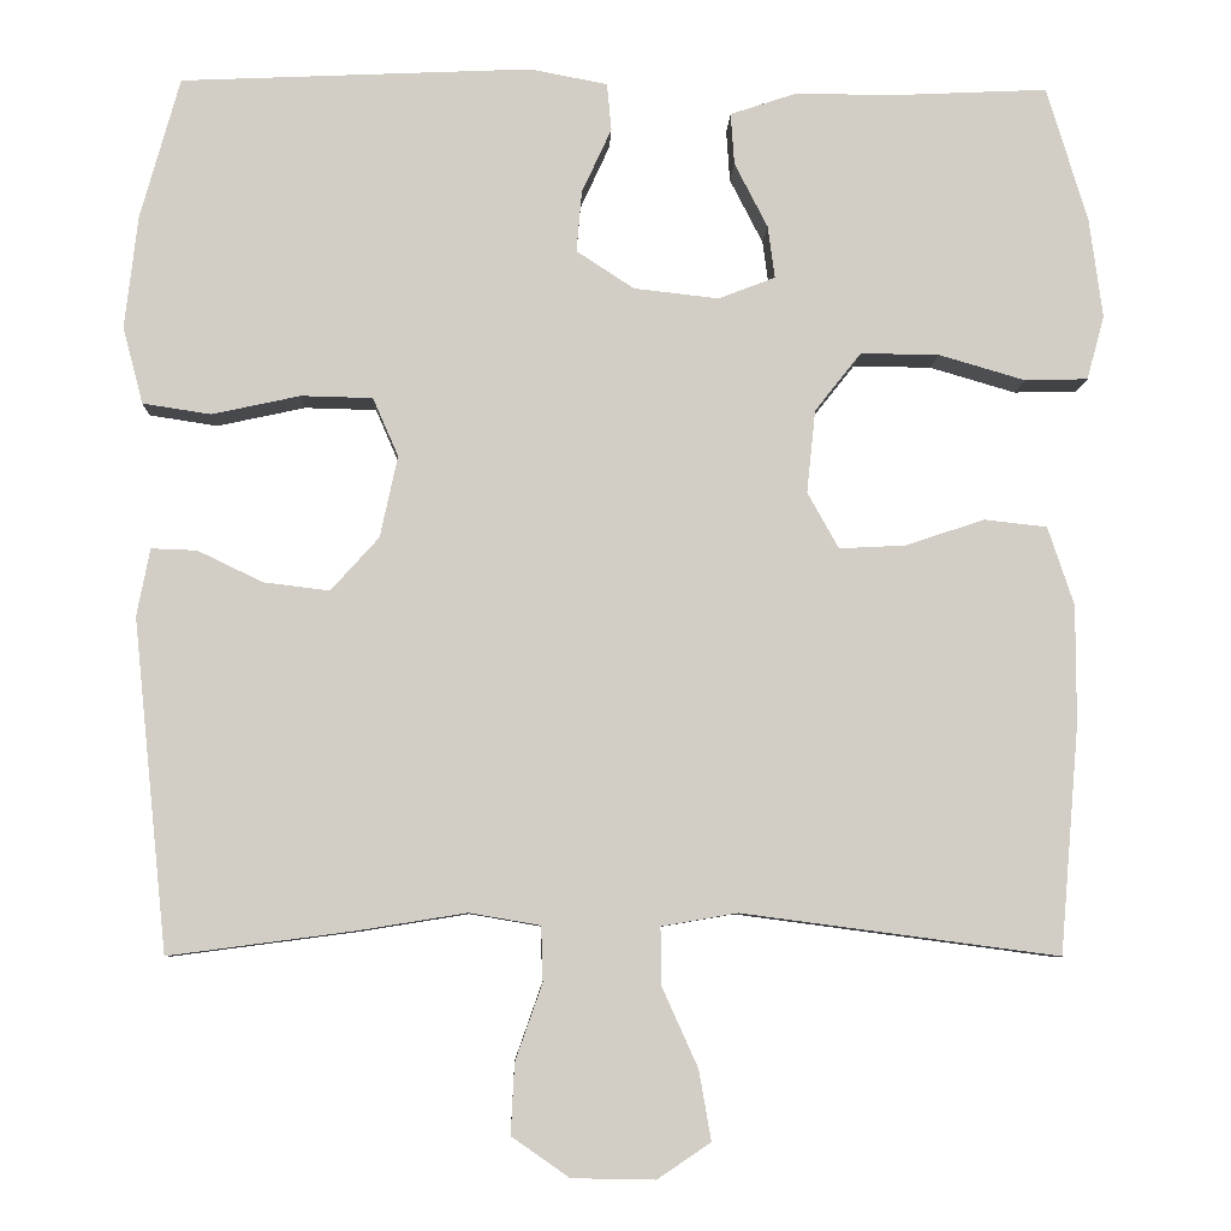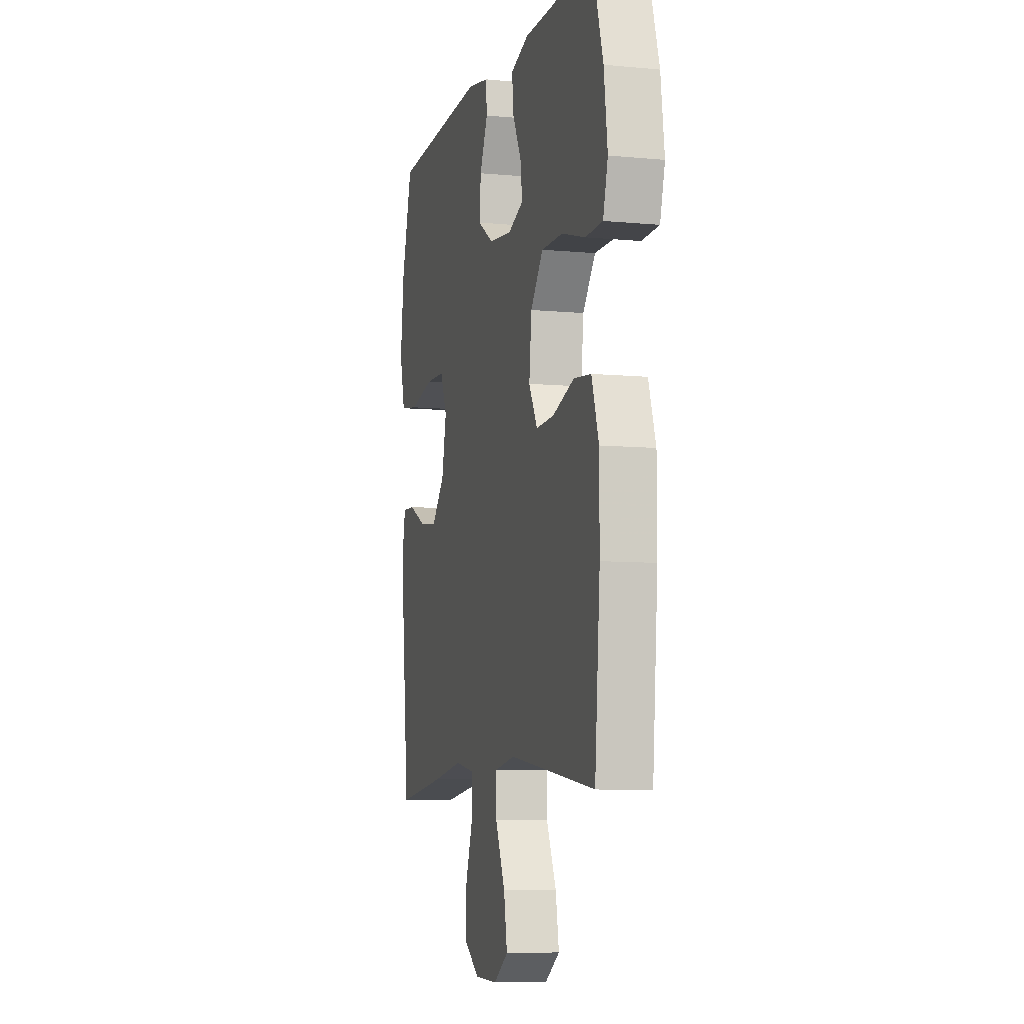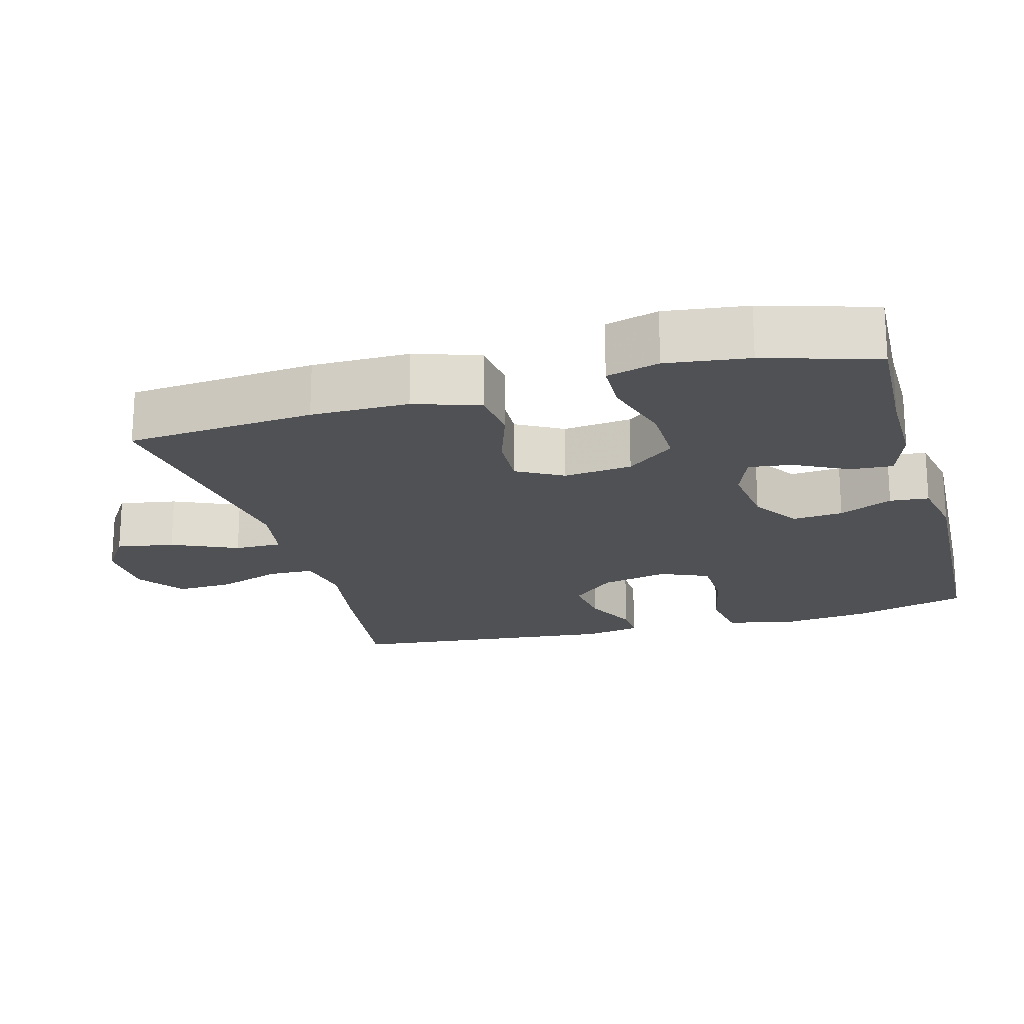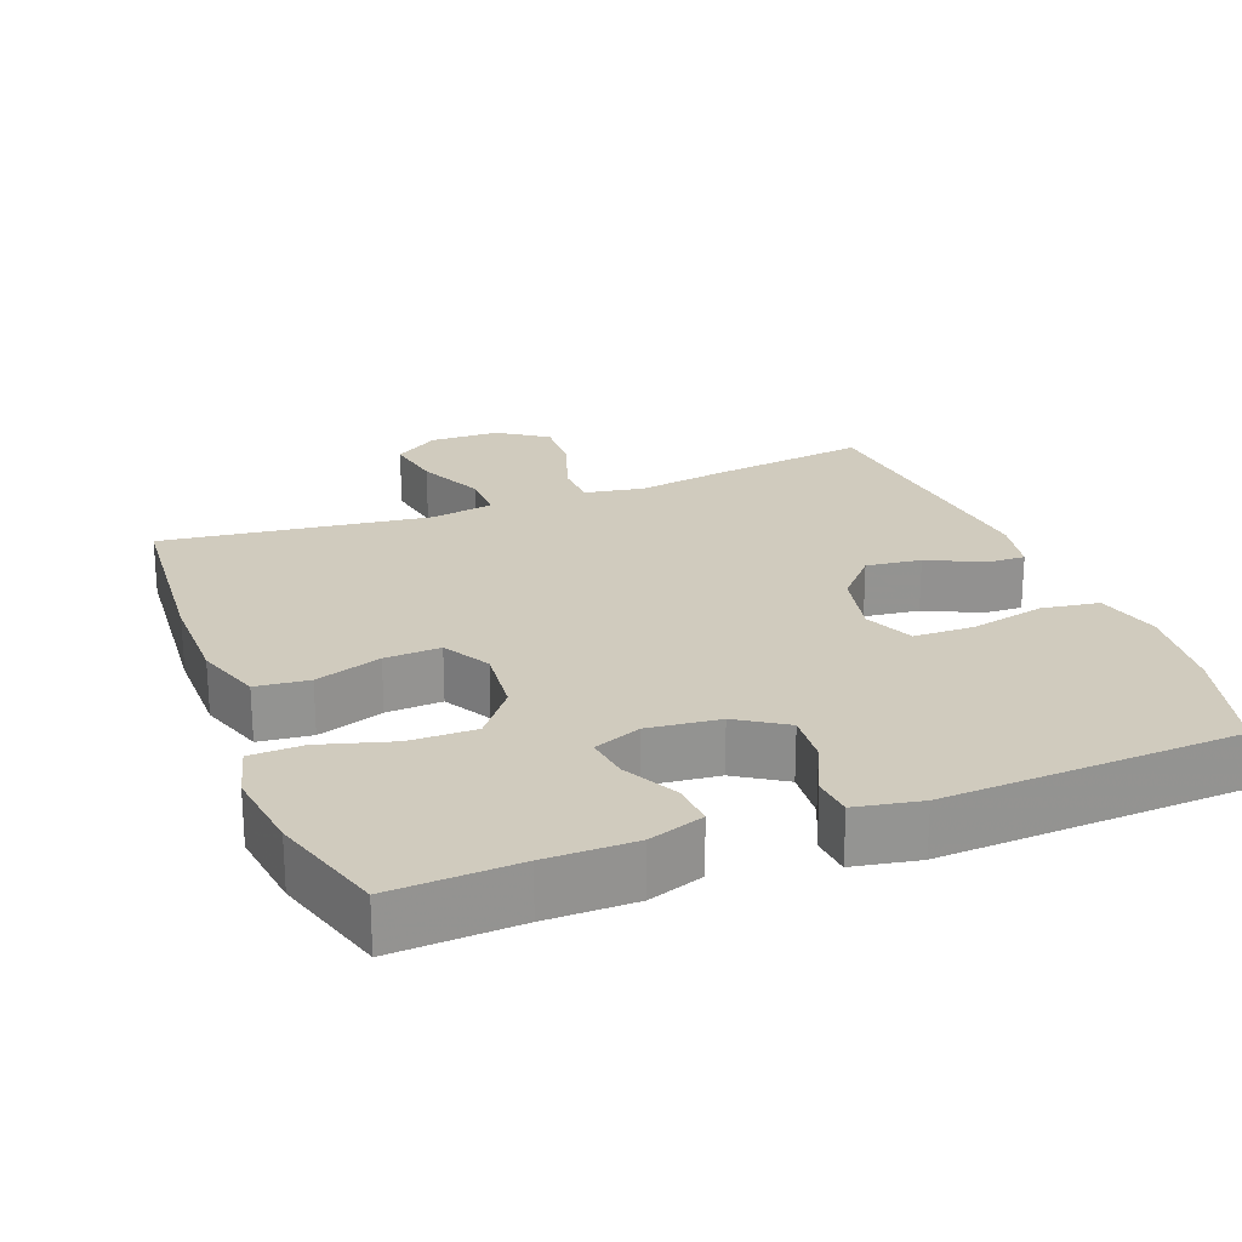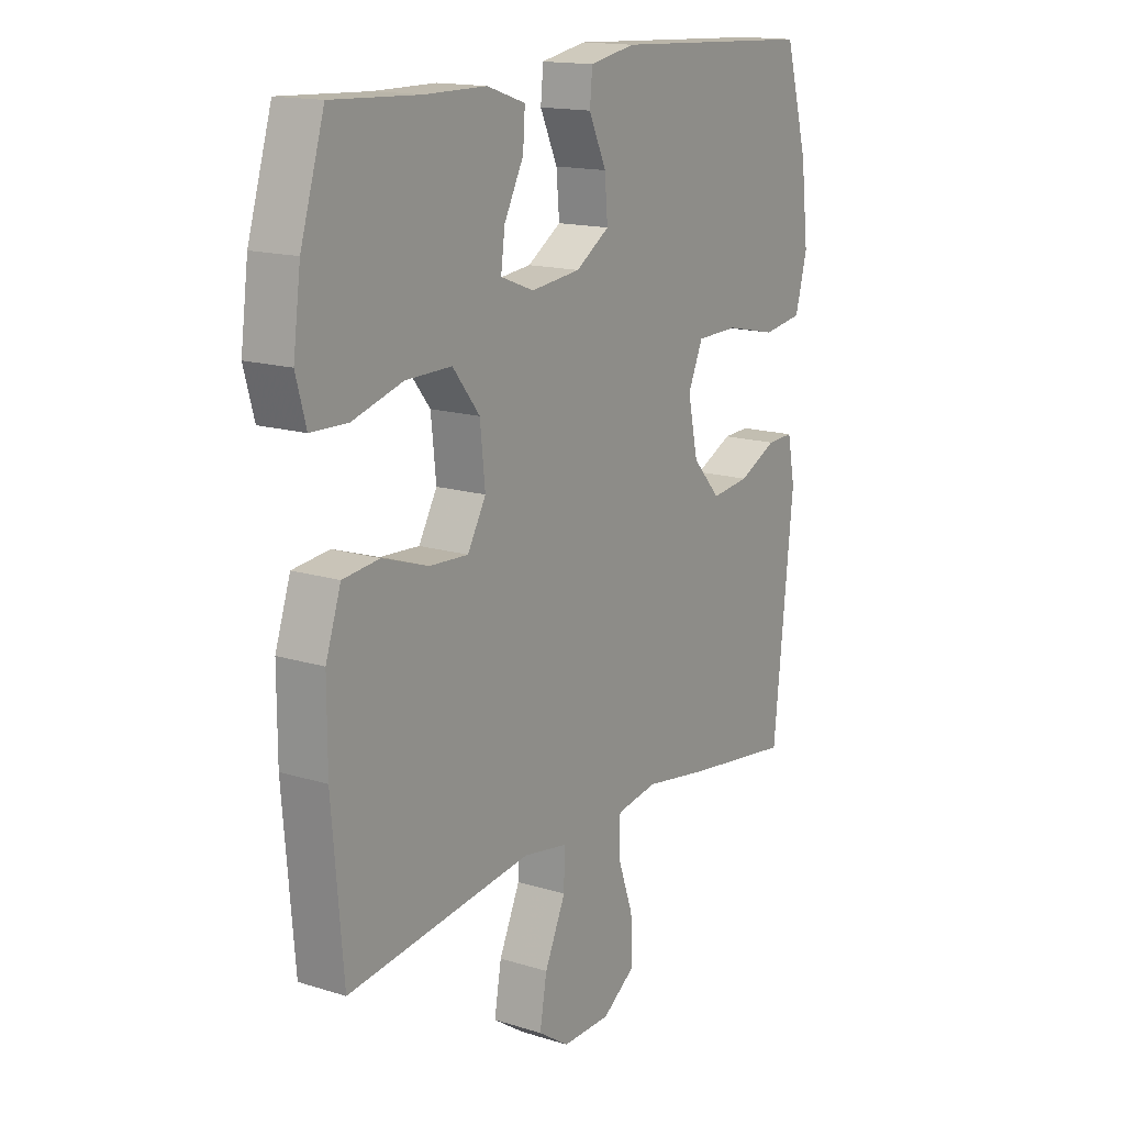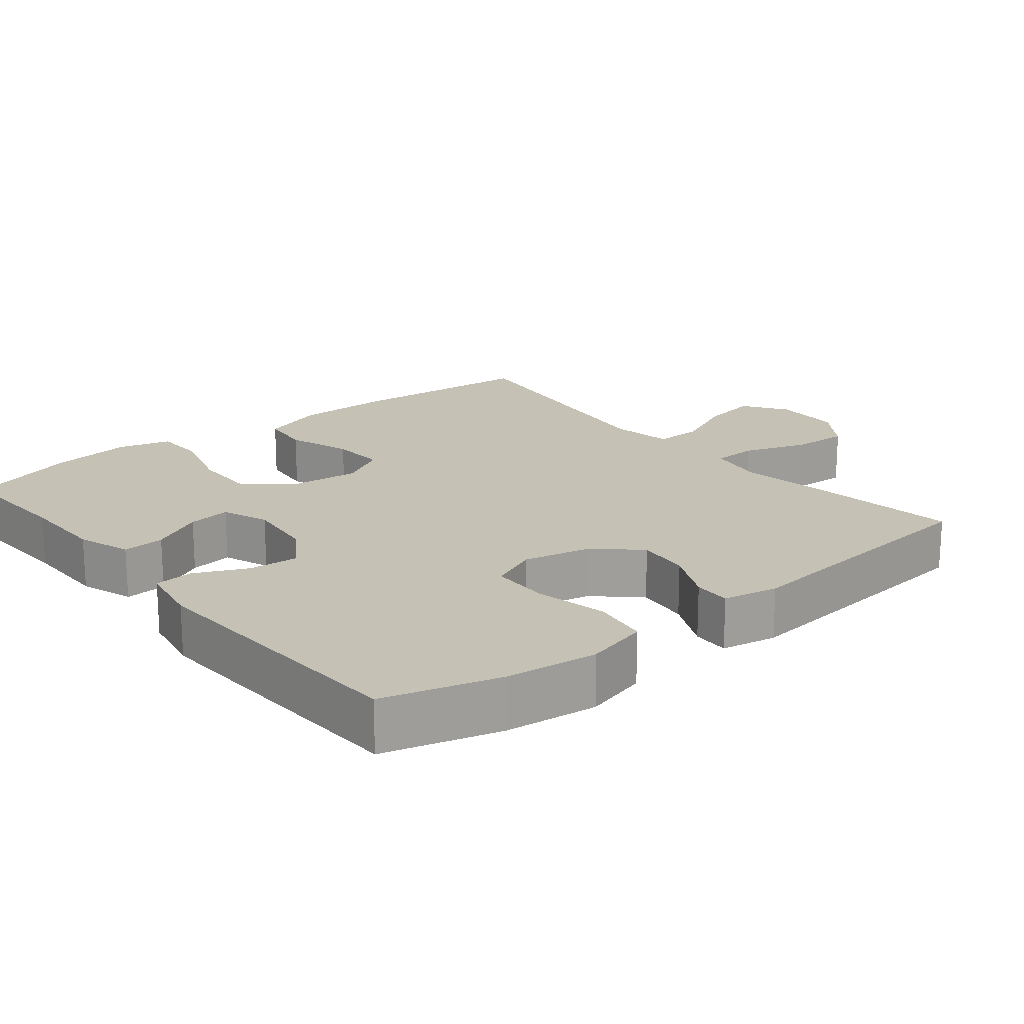
<metadata>
{"format":"obj","ext":"obj","renderer":"f3d","projection":"perspective","resolution":1024,"background":"white","views":[{"elev":-7.1,"azim":178.0,"up":"+Z"},{"elev":-7.6,"azim":-105.0,"up":"+Z"},{"elev":-19.8,"azim":-74.4,"up":"+Y"},{"elev":23.3,"azim":-21.2,"up":"+Y"},{"elev":15.5,"azim":-56.8,"up":"+Z"},{"elev":18.8,"azim":50.9,"up":"+Y"}]}
</metadata>
<code>
v 0.5 0.07 -0.5
v 0.288 0.07 -0.472
v 0.164 0.07 -0.452
v 0.083 0.07 -0.466
v 0.081 0.07 -0.529
v 0.112 0.07 -0.617
v 0.116 0.07 -0.697
v 0.05 0.07 -0.743
v -0.045 0.07 -0.745
v -0.106 0.07 -0.704
v -0.092 0.07 -0.624
v -0.051 0.07 -0.533
v -0.05 0.07 -0.467
v -0.137 0.07 -0.452
v -0.5 0.07 -0.5
v -0.522 0.07 -0.239
v -0.522 0.07 -0.104
v -0.492 0.07 -0.014
v -0.42 0.07 -0.006
v -0.33 0.07 -0.036
v -0.254 0.07 -0.04
v -0.218 0.07 0.024
v -0.228 0.07 0.119
v -0.281 0.07 0.186
v -0.371 0.07 0.185
v -0.47 0.07 0.156
v -0.542 0.07 0.158
v -0.562 0.07 0.231
v -0.547 0.07 0.345
v -0.5 0.07 0.5
v -0.329 0.07 0.492
v -0.208 0.07 0.492
v -0.133 0.07 0.467
v -0.137 0.07 0.408
v -0.175 0.07 0.334
v -0.183 0.07 0.274
v -0.118 0.07 0.249
v -0.021 0.07 0.26
v 0.045 0.07 0.303
v 0.039 0.07 0.373
v 0.005 0.07 0.447
v 0.01 0.07 0.501
v 0.099 0.07 0.518
v 0.5 0.07 0.5
v 0.545 0.07 0.339
v 0.56 0.07 0.21
v 0.537 0.07 0.122
v 0.459 0.07 0.11
v 0.358 0.07 0.132
v 0.276 0.07 0.13
v 0.247 0.07 0.063
v 0.267 0.07 -0.03
v 0.322 0.07 -0.091
v 0.397 0.07 -0.082
v 0.472 0.07 -0.046
v 0.524 0.07 -0.044
v 0.539 0.07 -0.121
v 0.5 0 -0.5
v 0.288 0 -0.472
v 0.164 0 -0.452
v 0.083 0 -0.466
v 0.081 0 -0.529
v 0.112 0 -0.617
v 0.116 0 -0.697
v 0.05 0 -0.743
v -0.045 0 -0.745
v -0.106 0 -0.704
v -0.092 0 -0.624
v -0.051 0 -0.533
v -0.05 0 -0.467
v -0.137 0 -0.452
v -0.5 0 -0.5
v -0.522 0 -0.239
v -0.522 0 -0.104
v -0.492 0 -0.014
v -0.42 0 -0.006
v -0.33 0 -0.036
v -0.254 0 -0.04
v -0.218 0 0.024
v -0.228 0 0.119
v -0.281 0 0.186
v -0.371 0 0.185
v -0.47 0 0.156
v -0.542 0 0.158
v -0.562 0 0.231
v -0.547 0 0.345
v -0.5 0 0.5
v -0.329 0 0.492
v -0.208 0 0.492
v -0.133 0 0.467
v -0.137 0 0.408
v -0.175 0 0.334
v -0.183 0 0.274
v -0.118 0 0.249
v -0.021 0 0.26
v 0.045 0 0.303
v 0.039 0 0.373
v 0.005 0 0.447
v 0.01 0 0.501
v 0.099 0 0.518
v 0.5 0 0.5
v 0.545 0 0.339
v 0.56 0 0.21
v 0.537 0 0.122
v 0.459 0 0.11
v 0.358 0 0.132
v 0.276 0 0.13
v 0.247 0 0.063
v 0.267 0 -0.03
v 0.322 0 -0.091
v 0.397 0 -0.082
v 0.472 0 -0.046
v 0.524 0 -0.044
v 0.539 0 -0.121
f 1 2 3
f 57 1 3
f 56 57 3
f 55 56 3
f 54 55 3
f 53 54 3 4
f 52 53 4
f 51 52 4
f 47 48 49
f 46 47 49
f 45 46 49
f 44 45 49
f 43 44 49
f 42 43 49
f 41 42 49
f 40 41 49
f 39 40 49 50
f 38 39 50 51
f 33 34 35
f 32 33 35
f 31 32 35
f 31 35 36
f 30 31 36
f 29 30 36
f 28 29 36
f 27 28 36
f 26 27 36
f 25 26 36
f 24 25 36 37
f 18 19 20
f 17 18 20
f 16 17 20
f 15 16 20
f 14 15 20
f 13 14 20 21
f 10 11 12
f 9 10 12
f 8 9 12
f 7 8 12
f 6 7 12
f 5 6 12
f 4 5 12 13
f 13 21 22
f 4 13 22
f 51 4 22
f 37 38 51
f 24 37 51
f 23 24 51
f 22 23 51
f 60 59 58
f 60 58 114
f 60 114 113
f 60 113 112
f 60 112 111
f 61 60 111 110
f 61 110 109
f 61 109 108
f 106 105 104
f 106 104 103
f 106 103 102
f 106 102 101
f 106 101 100
f 106 100 99
f 106 99 98
f 106 98 97
f 107 106 97 96
f 108 107 96 95
f 92 91 90
f 92 90 89
f 92 89 88
f 93 92 88
f 93 88 87
f 93 87 86
f 93 86 85
f 93 85 84
f 93 84 83
f 93 83 82
f 94 93 82 81
f 77 76 75
f 77 75 74
f 77 74 73
f 77 73 72
f 77 72 71
f 78 77 71 70
f 69 68 67
f 69 67 66
f 69 66 65
f 69 65 64
f 69 64 63
f 69 63 62
f 70 69 62 61
f 79 78 70
f 79 70 61
f 79 61 108
f 108 95 94
f 108 94 81
f 108 81 80
f 108 80 79
f 1 58 59 2
f 2 59 60 3
f 3 60 61 4
f 4 61 62 5
f 5 62 63 6
f 6 63 64 7
f 7 64 65 8
f 8 65 66 9
f 9 66 67 10
f 10 67 68 11
f 11 68 69 12
f 12 69 70 13
f 13 70 71 14
f 14 71 72 15
f 15 72 73 16
f 16 73 74 17
f 17 74 75 18
f 18 75 76 19
f 19 76 77 20
f 20 77 78 21
f 21 78 79 22
f 22 79 80 23
f 23 80 81 24
f 24 81 82 25
f 25 82 83 26
f 26 83 84 27
f 27 84 85 28
f 28 85 86 29
f 29 86 87 30
f 30 87 88 31
f 31 88 89 32
f 32 89 90 33
f 33 90 91 34
f 34 91 92 35
f 35 92 93 36
f 36 93 94 37
f 37 94 95 38
f 38 95 96 39
f 39 96 97 40
f 40 97 98 41
f 41 98 99 42
f 42 99 100 43
f 43 100 101 44
f 44 101 102 45
f 45 102 103 46
f 46 103 104 47
f 47 104 105 48
f 48 105 106 49
f 49 106 107 50
f 50 107 108 51
f 51 108 109 52
f 52 109 110 53
f 53 110 111 54
f 54 111 112 55
f 55 112 113 56
f 56 113 114 57
f 57 114 58 1

</code>
